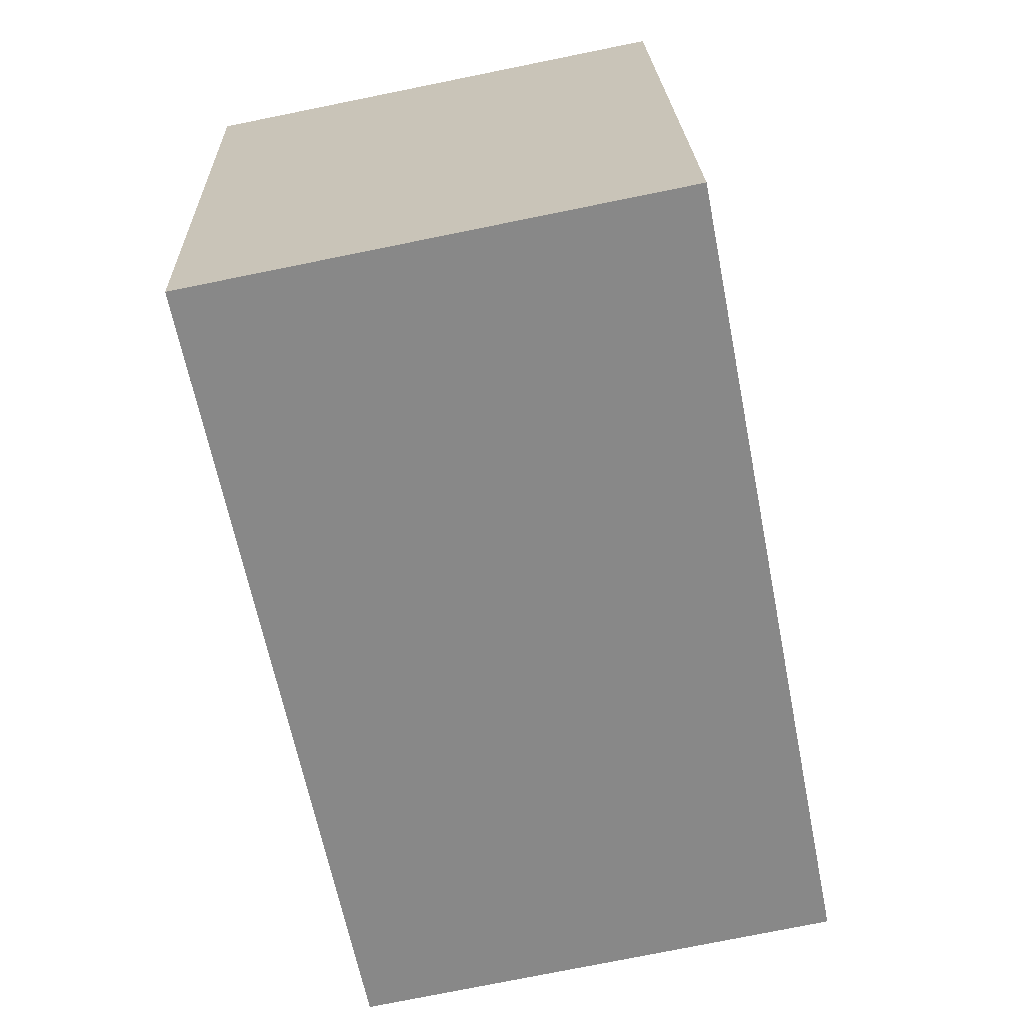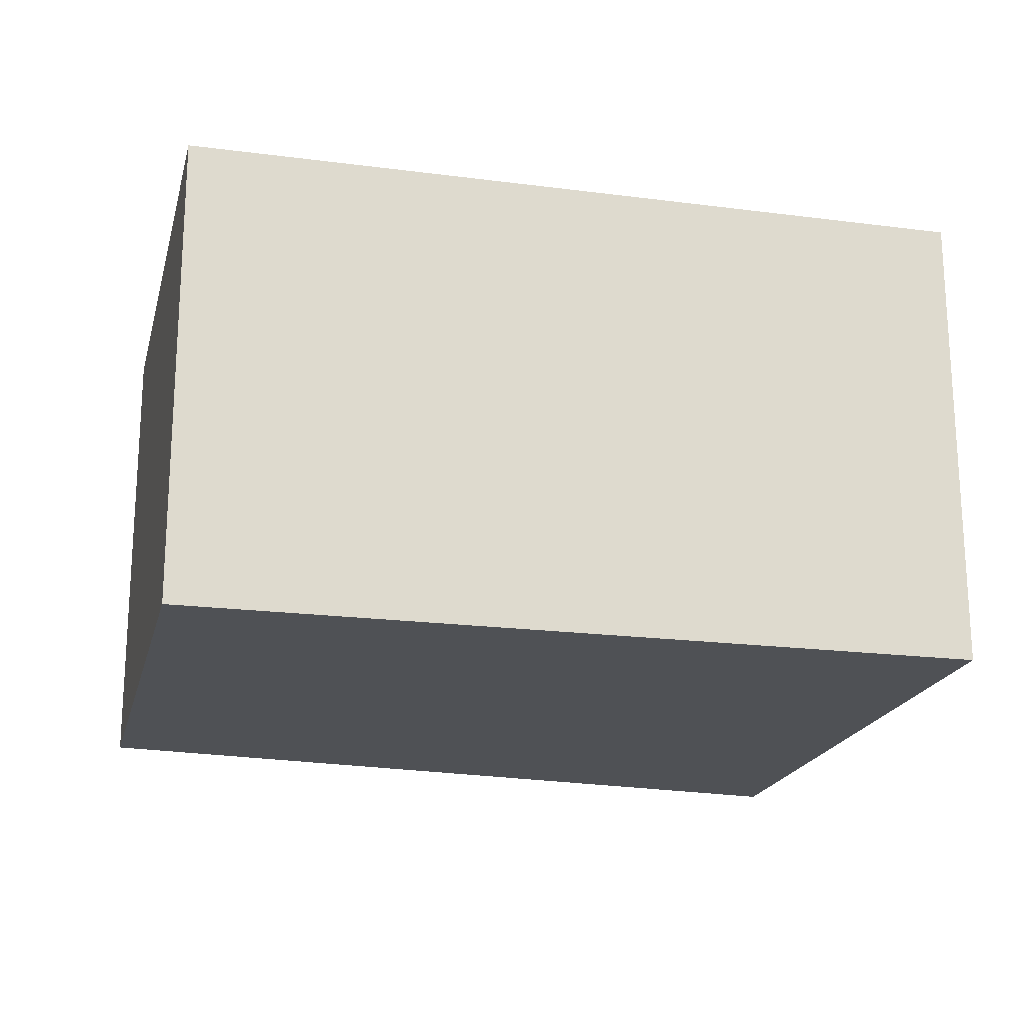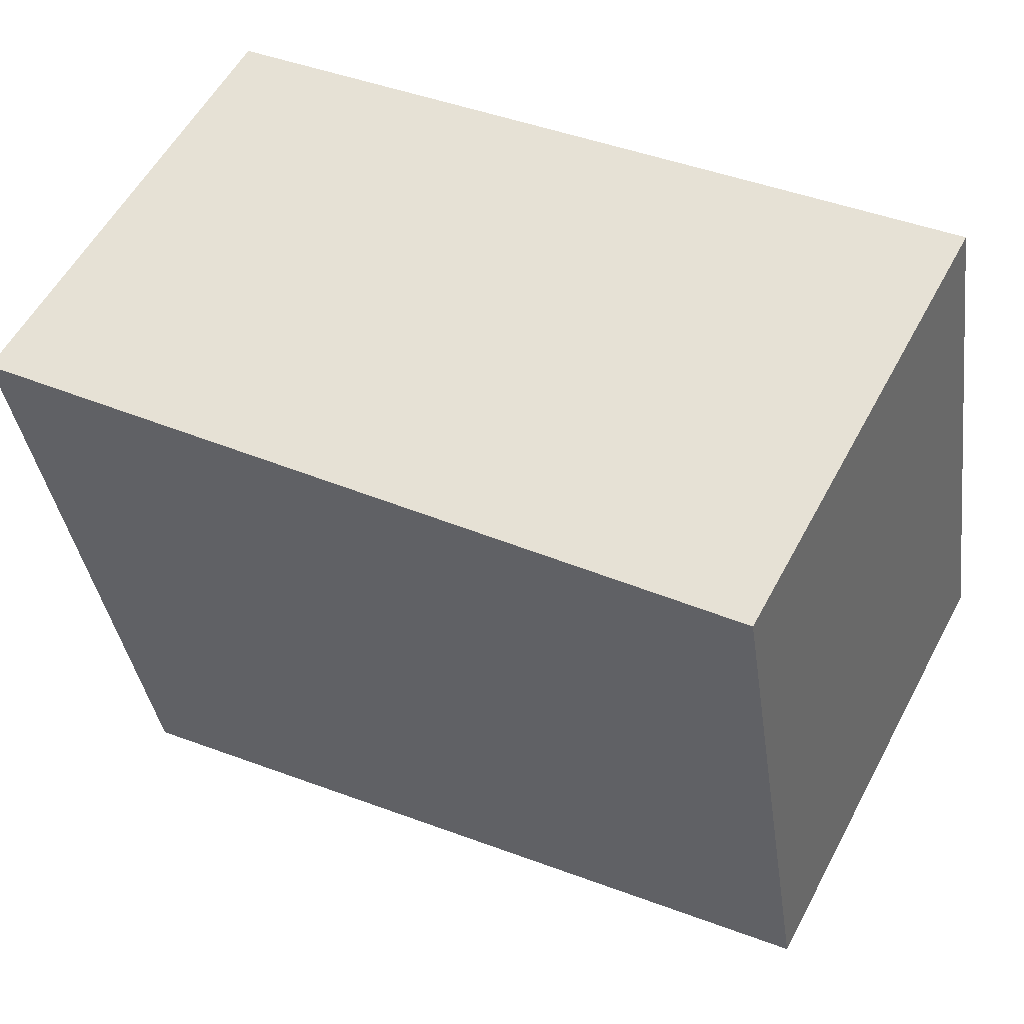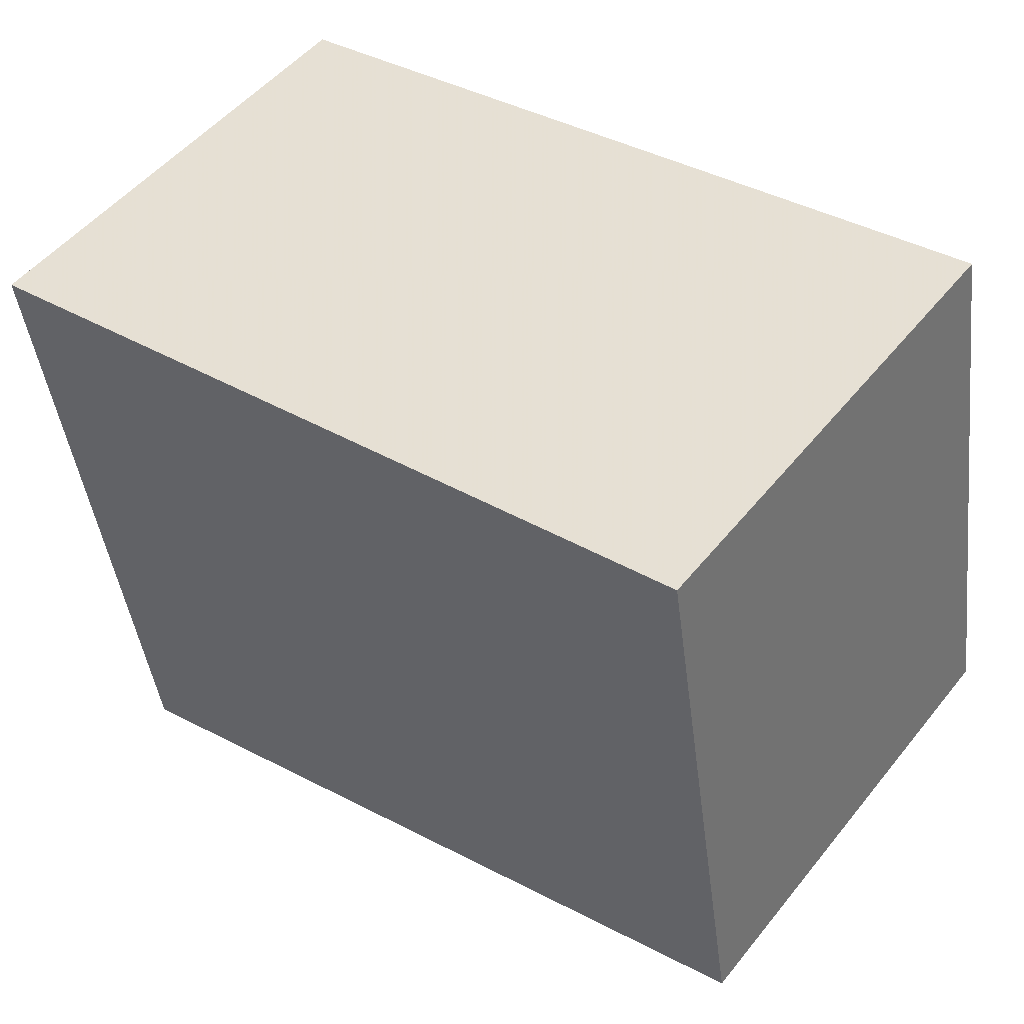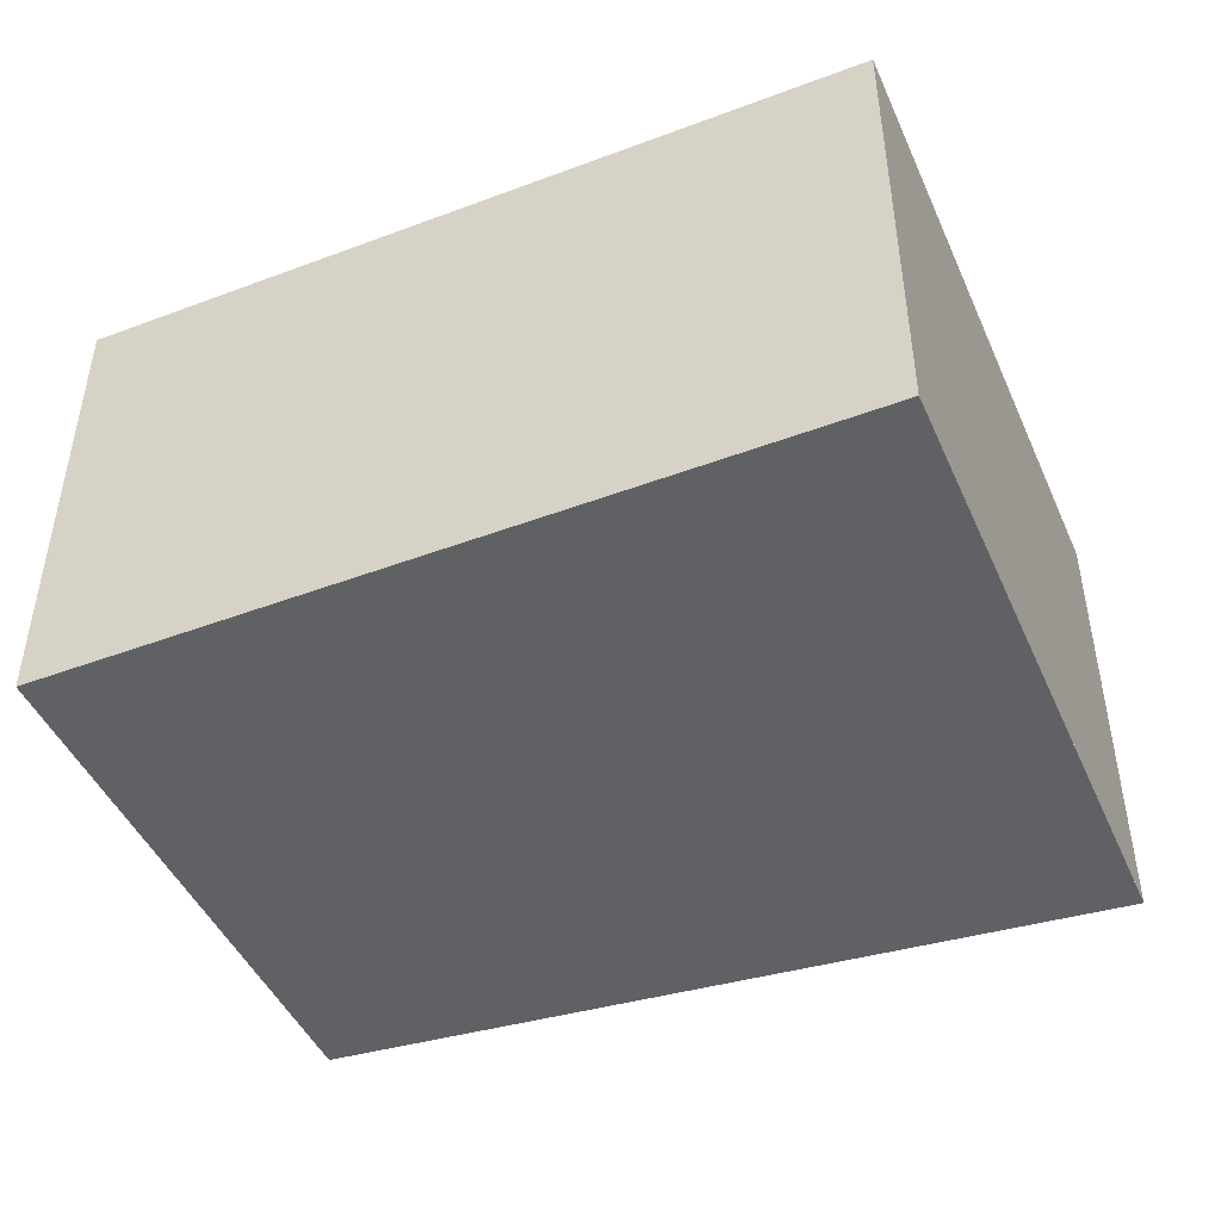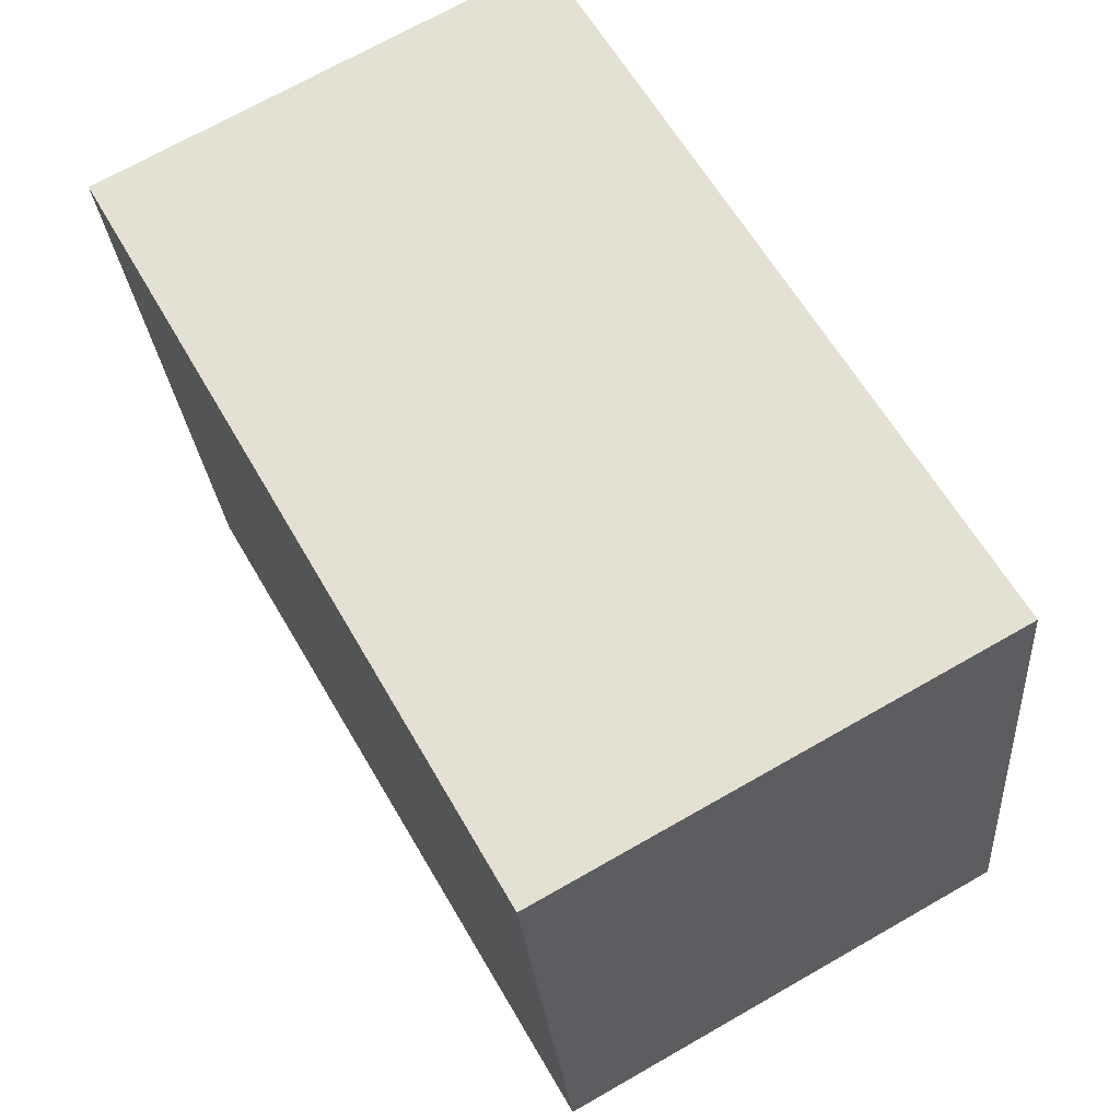
<metadata>
{"format":"obj","ext":"obj","renderer":"f3d","projection":"perspective","resolution":1024,"background":"white","views":[{"elev":-77.1,"azim":101.4,"up":"+Z"},{"elev":-19.8,"azim":-4.3,"up":"+Y"},{"elev":56.1,"azim":-152.2,"up":"+Z"},{"elev":50.5,"azim":-142.7,"up":"+Z"},{"elev":-46.2,"azim":32.4,"up":"+Y"},{"elev":70.6,"azim":-119.7,"up":"+Z"}]}
</metadata>
<code>
v 4.083 -0.1311 -3.002
v 4.089 -0.1311 -2.963
v 4.144 -0.1311 -2.972
v 4.137 -0.1311 -3.017
v 4.083 -0.1639 -3.002
v 4.137 -0.1639 -3.017
v 4.144 -0.1639 -2.972
v 4.089 -0.1639 -2.963
v 4.137 -0.1639 -3.017
v 4.083 -0.1639 -3.002
v 4.083 -0.1311 -3.002
v 4.137 -0.1311 -3.017
v 4.139 -0.1639 -3.001
v 4.137 -0.1639 -3.017
v 4.137 -0.1311 -3.017
v 4.139 -0.1311 -3.001
v 4.141 -0.1639 -2.991
v 4.139 -0.1639 -3.001
v 4.139 -0.1311 -3.001
v 4.141 -0.1311 -2.991
v 4.142 -0.1639 -2.985
v 4.141 -0.1639 -2.991
v 4.141 -0.1311 -2.991
v 4.142 -0.1311 -2.985
v 4.144 -0.1639 -2.972
v 4.142 -0.1639 -2.985
v 4.142 -0.1311 -2.985
v 4.144 -0.1311 -2.972
v 4.089 -0.1639 -2.963
v 4.144 -0.1639 -2.972
v 4.144 -0.1311 -2.972
v 4.089 -0.1311 -2.963
v 4.083 -0.1639 -3.002
v 4.089 -0.1639 -2.963
v 4.089 -0.1311 -2.963
v 4.083 -0.1311 -3.002
f 1 2 3
f 1 3 4
f 5 6 7
f 5 7 8
f 9 10 11
f 9 11 12
f 13 14 15
f 13 15 16
f 17 18 19
f 17 19 20
f 21 22 23
f 21 23 24
f 25 26 27
f 25 27 28
f 29 30 31
f 29 31 32
f 33 34 35
f 33 35 36

</code>
